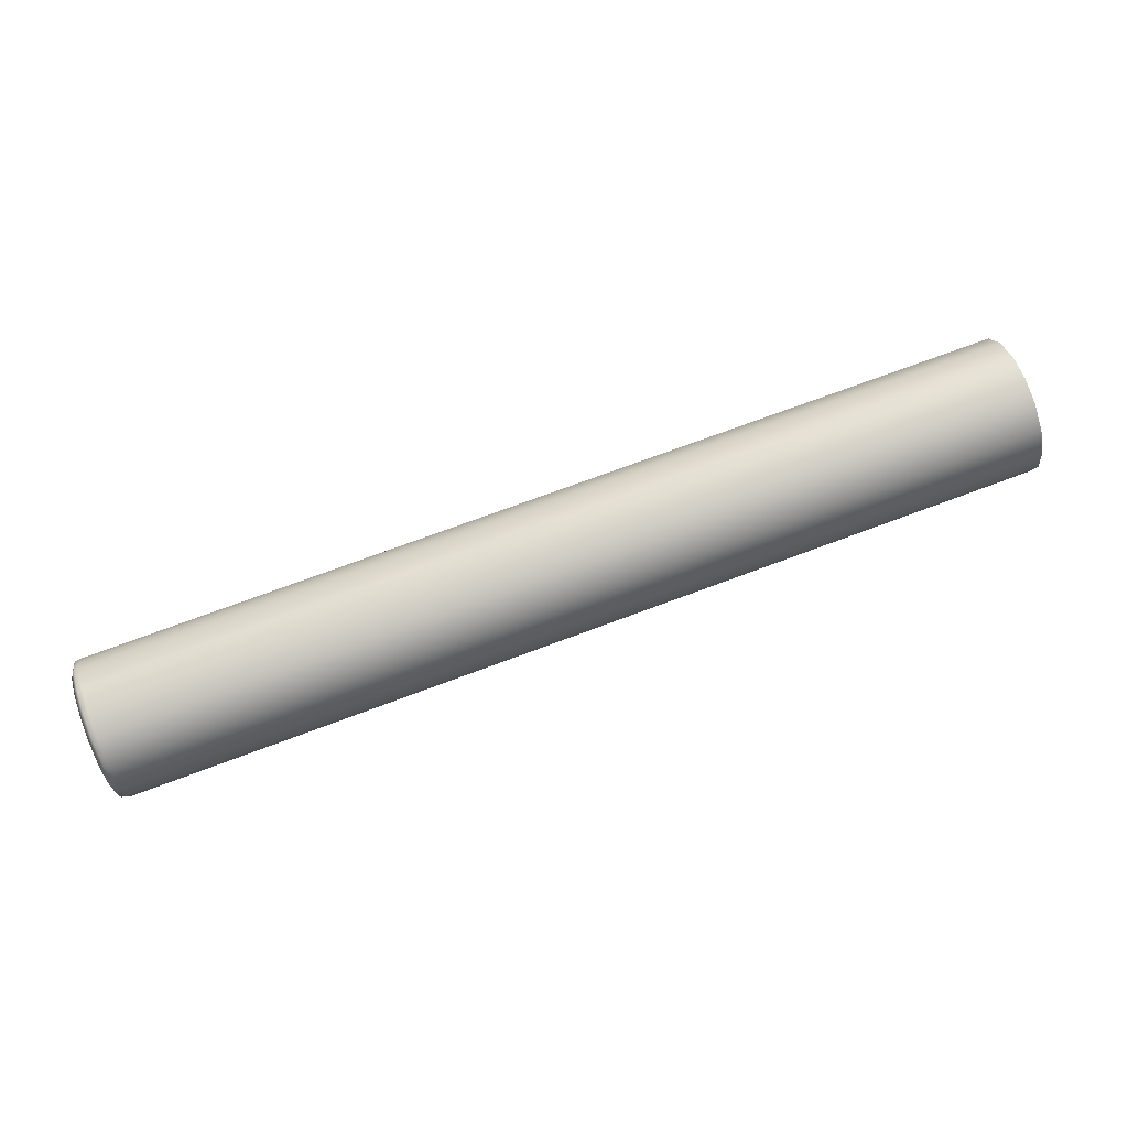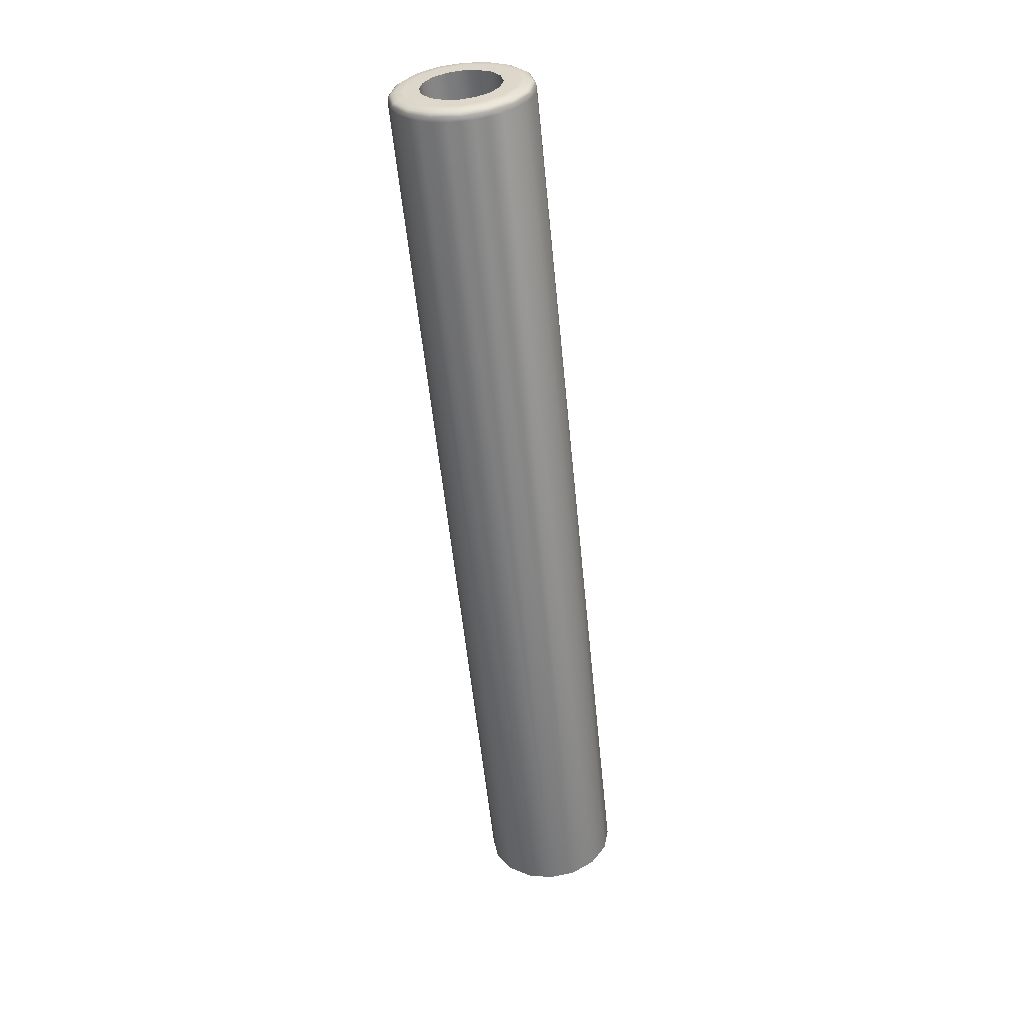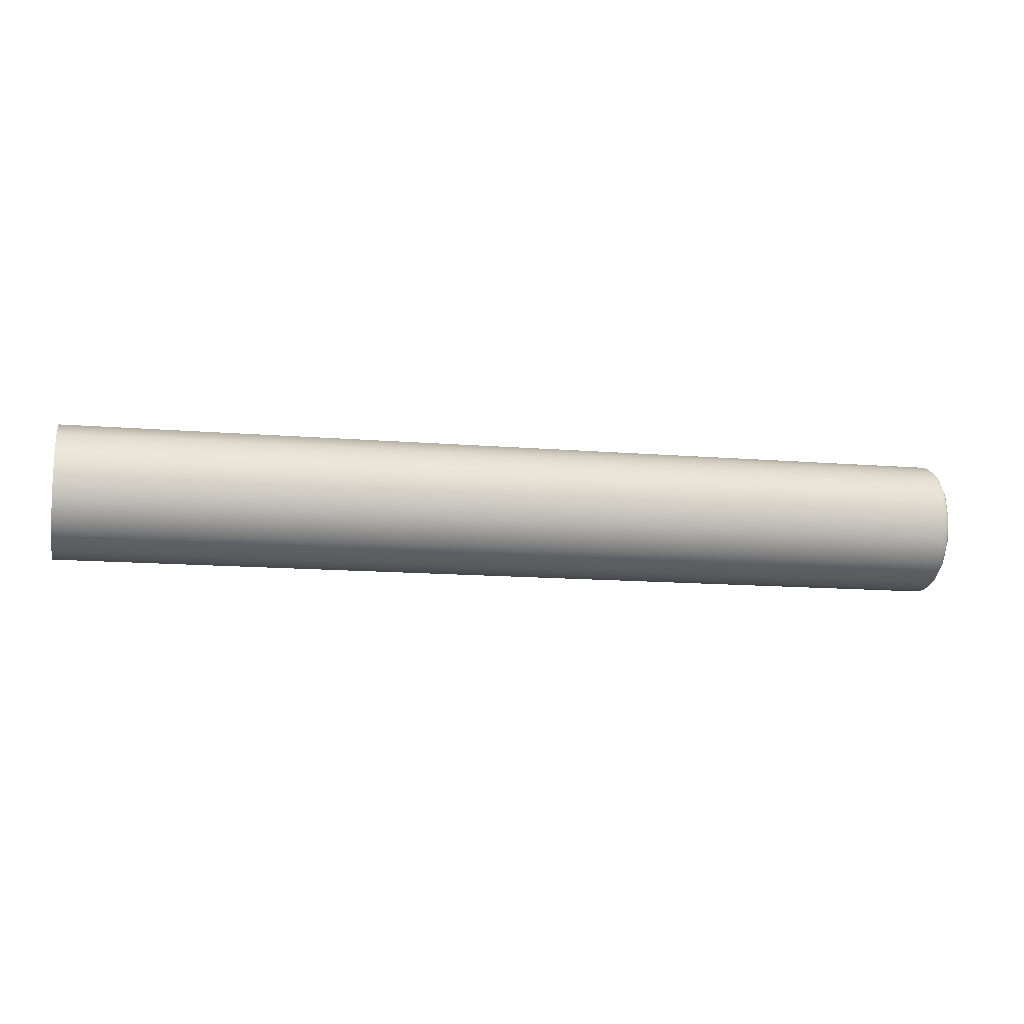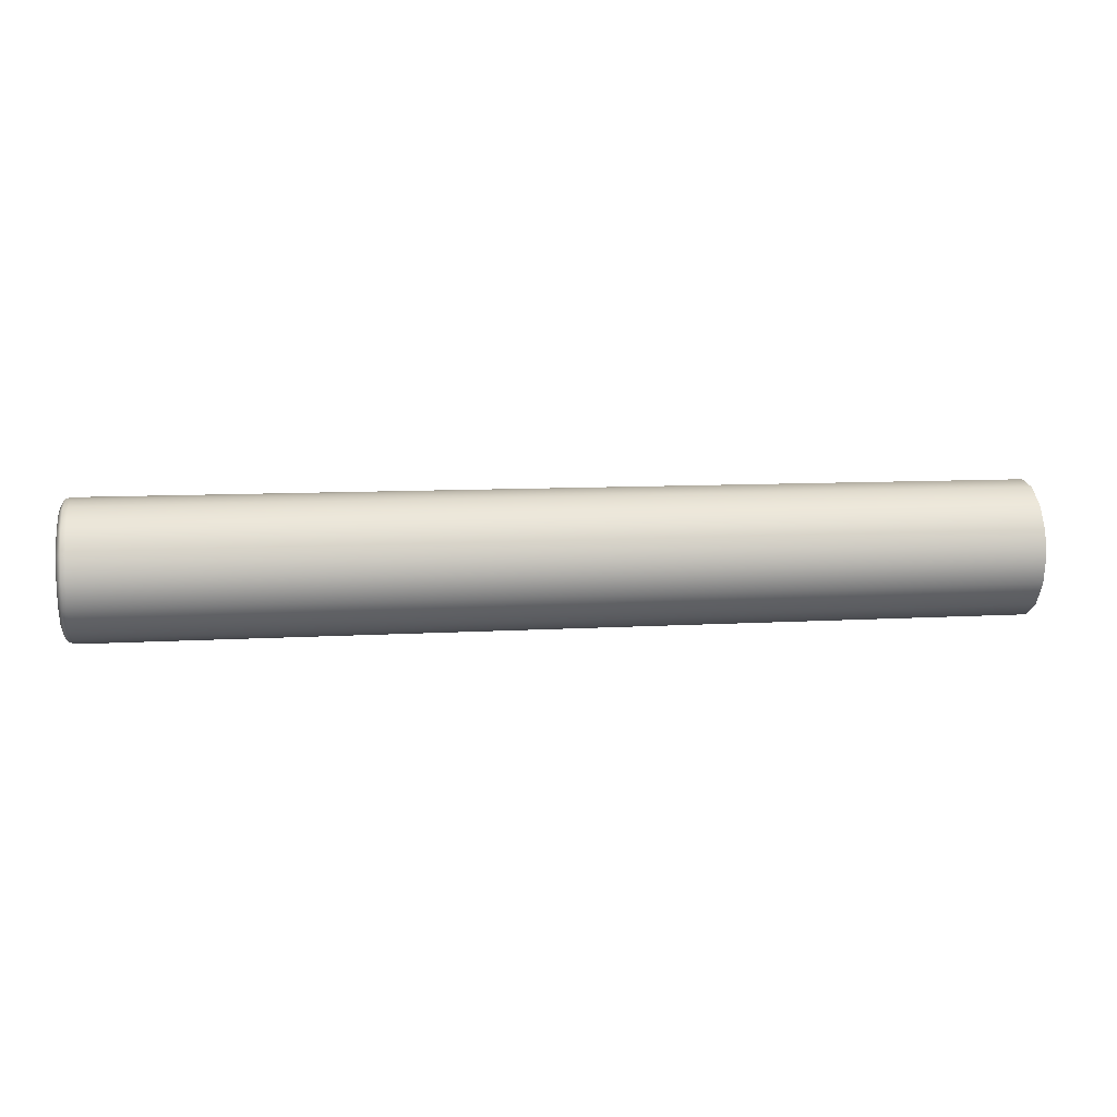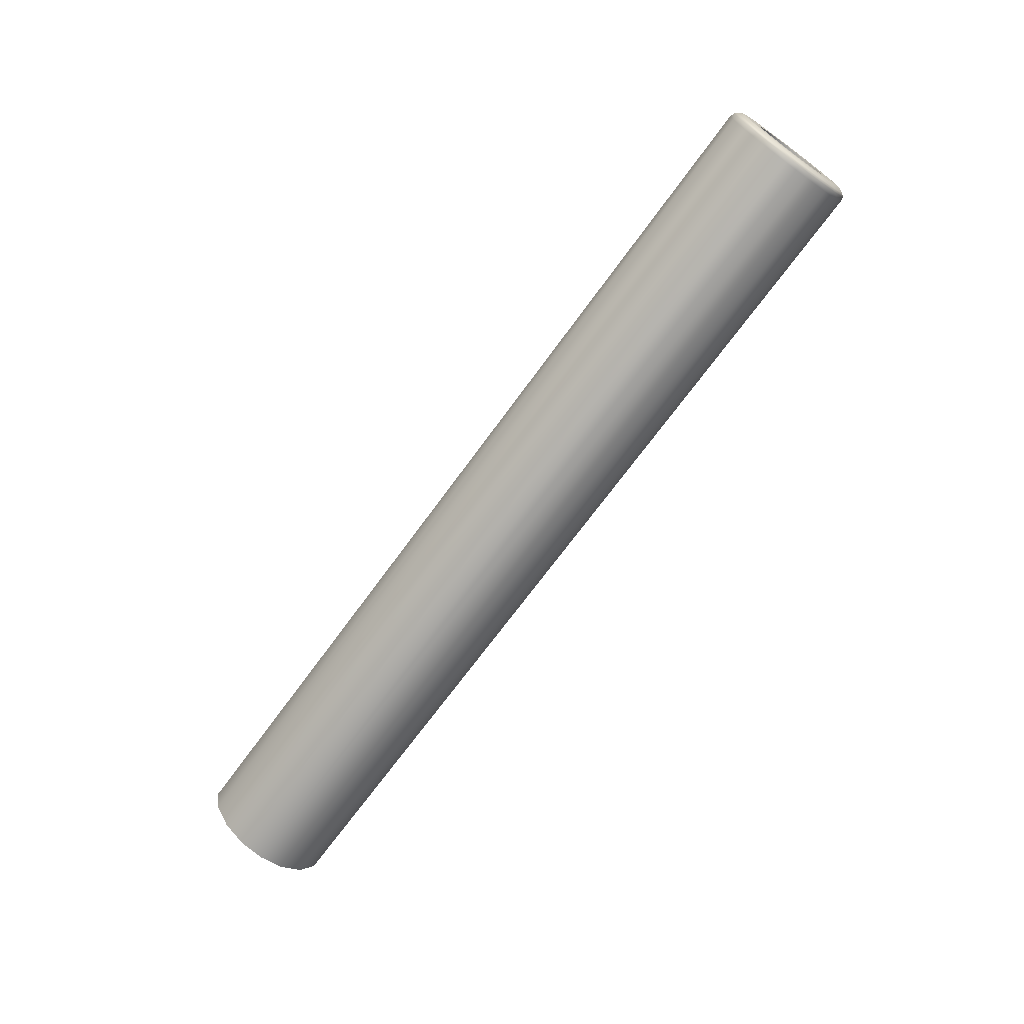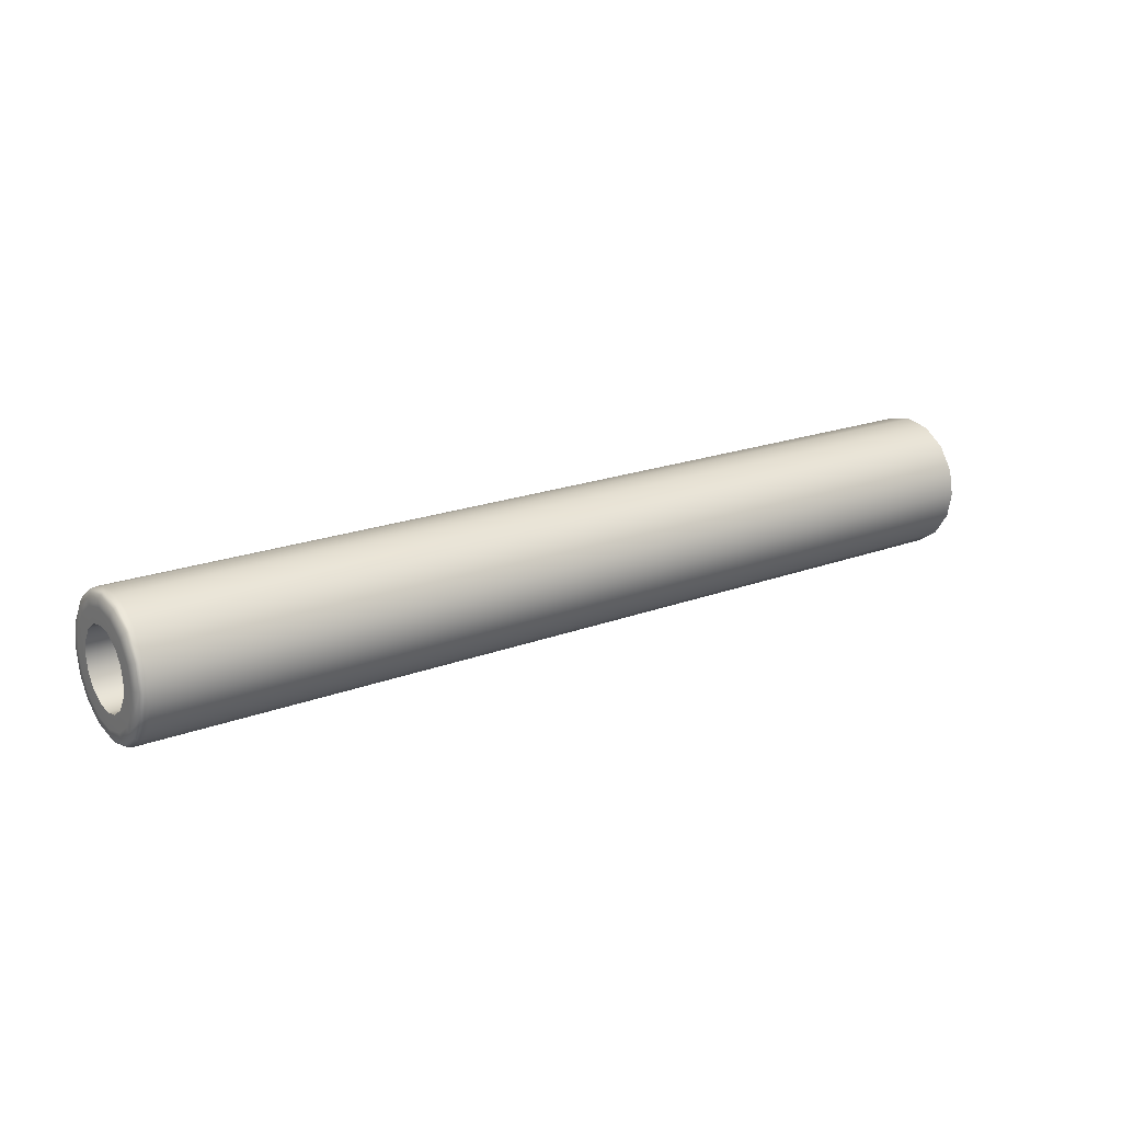
<metadata>
{"format":"obj","ext":"obj","renderer":"f3d","projection":"perspective","resolution":1024,"background":"white","views":[{"elev":73.6,"azim":159.6,"up":"+Y"},{"elev":-56.9,"azim":95.7,"up":"+Z"},{"elev":-12.1,"azim":-11.6,"up":"+Y"},{"elev":10.0,"azim":171.8,"up":"+Y"},{"elev":-69.7,"azim":54.0,"up":"+Y"},{"elev":19.2,"azim":144.2,"up":"+Y"}]}
</metadata>
<code>
o object_1
v 3.687 4.422 1.217
v 3.687 4.462 1.004
v 3.687 4.462 1.431
v 3.687 4.592 0.8075
v 3.687 4.592 1.627
v 3.687 4.674 1.217
v 3.687 4.696 1.096
v 3.687 4.696 1.338
v 3.687 4.769 0.985
v 3.687 4.769 1.45
v 3.687 4.789 0.6784
v 3.687 4.789 1.757
v 3.687 4.882 0.9119
v 3.687 4.882 1.523
v 3.687 5.001 0.6378
v 3.687 5.001 0.8887
v 3.687 5.001 1.546
v 3.687 5.001 1.797
v 3.687 5.122 0.9119
v 3.687 5.122 1.523
v 3.687 5.215 0.6784
v 3.687 5.215 1.757
v 3.687 5.235 0.985
v 3.687 5.235 1.45
v 3.687 5.308 1.096
v 3.687 5.308 1.338
v 3.687 5.33 1.217
v 3.687 5.411 0.8075
v 3.687 5.411 1.627
v 3.687 5.542 1.004
v 3.687 5.542 1.431
v 3.687 5.581 1.217
v 11.5 4.422 1.217
v 11.5 4.431 1.112
v 11.5 4.431 1.323
v 11.5 4.462 1.004
v 11.5 4.462 1.431
v 11.5 4.517 0.9002
v 11.5 4.517 1.534
v 11.5 4.592 0.8075
v 11.5 4.592 1.627
v 11.5 4.685 0.7322
v 11.5 4.685 1.702
v 11.5 4.789 0.6784
v 11.5 4.789 1.757
v 11.5 4.897 0.6475
v 11.5 4.897 1.788
v 11.5 5.001 0.6378
v 11.5 5.001 1.797
v 11.5 5.107 0.6475
v 11.5 5.107 1.788
v 11.5 5.215 0.6784
v 11.5 5.215 1.757
v 11.5 5.319 0.7322
v 11.5 5.319 1.702
v 11.5 5.411 0.8075
v 11.5 5.411 1.627
v 11.5 5.486 0.9002
v 11.5 5.486 1.534
v 11.5 5.542 1.004
v 11.5 5.542 1.431
v 11.5 5.572 1.112
v 11.5 5.572 1.323
v 11.5 5.581 1.217
v 11.54 4.427 1.217
v 11.54 4.471 0.9976
v 11.54 4.471 1.437
v 11.54 4.595 0.8106
v 11.54 4.595 1.624
v 11.54 4.782 0.6865
v 11.54 4.782 1.748
v 11.54 5.003 0.6422
v 11.54 5.003 1.792
v 11.54 5.222 0.6865
v 11.54 5.222 1.748
v 11.54 5.409 0.8106
v 11.54 5.409 1.624
v 11.54 5.533 0.9973
v 11.54 5.533 1.437
v 11.54 5.577 1.217
v 11.55 4.436 1.217
v 11.55 4.48 1.001
v 11.55 4.48 1.434
v 11.55 4.601 0.8172
v 11.55 4.601 1.617
v 11.55 4.784 0.6949
v 11.55 4.784 1.739
v 11.55 5.003 0.6514
v 11.55 5.003 1.784
v 11.55 5.217 0.6951
v 11.55 5.217 1.739
v 11.55 5.403 0.8172
v 11.55 5.403 1.617
v 11.55 5.524 1.001
v 11.55 5.524 1.434
v 11.55 5.568 1.217
v 11.56 4.451 1.217
v 11.56 4.493 1.007
v 11.56 4.493 1.428
v 11.56 4.612 0.8274
v 11.56 4.612 1.607
v 11.56 4.791 0.7084
v 11.56 4.791 1.726
v 11.56 5.003 0.666
v 11.56 5.003 1.768
v 11.56 5.213 0.7086
v 11.56 5.213 1.726
v 11.56 5.391 0.8274
v 11.56 5.391 1.607
v 11.56 5.511 1.006
v 11.56 5.511 1.428
v 11.56 5.553 1.217
v 11.58 4.493 1.217
v 11.58 4.531 1.023
v 11.58 4.531 1.412
v 11.58 4.641 0.8569
v 11.58 4.641 1.578
v 11.58 4.807 0.747
v 11.58 4.807 1.689
v 11.58 5.003 0.7075
v 11.58 5.003 1.726
v 11.58 5.197 0.747
v 11.58 5.197 1.689
v 11.58 5.363 0.8569
v 11.58 5.363 1.578
v 11.58 5.473 1.023
v 11.58 5.473 1.412
v 11.58 5.511 1.217
v 11.58 4.542 1.217
v 11.58 4.577 1.041
v 11.58 4.577 1.393
v 11.58 4.674 1.217
v 11.58 4.676 0.8916
v 11.58 4.676 1.543
v 11.58 4.696 1.096
v 11.58 4.696 1.338
v 11.58 4.769 0.985
v 11.58 4.769 1.45
v 11.58 4.826 0.7923
v 11.58 4.826 1.642
v 11.58 4.882 0.9119
v 11.58 4.882 1.523
v 11.58 5.001 0.8887
v 11.58 5.001 1.546
v 11.58 5.003 0.7565
v 11.58 5.003 1.678
v 11.58 5.122 0.9119
v 11.58 5.122 1.523
v 11.58 5.177 0.7923
v 11.58 5.177 1.642
v 11.58 5.235 0.985
v 11.58 5.235 1.45
v 11.58 5.308 1.096
v 11.58 5.308 1.338
v 11.58 5.327 0.8916
v 11.58 5.327 1.543
v 11.58 5.33 1.217
v 11.58 5.427 1.041
v 11.58 5.427 1.393
v 11.58 5.462 1.217
f 35 65 67
f 159 160 128 127
f 127 125 156 159
f 150 156 125 123
f 79 59 77
f 63 79 80
f 123 121 146 150
f 131 134 117 115
f 140 146 121 119
f 134 140 119 117
f 129 131 115 113
f 47 73 49
f 64 63 80
f 63 61 79
f 61 59 79
f 57 77 59
f 73 75 51
f 75 53 51
f 55 75 77 57
f 75 55 53
f 73 51 49
f 43 71 45
f 73 47 71
f 43 69 71
f 47 45 71
f 69 39 67
f 67 39 37
f 69 43 41
f 69 41 39
f 67 37 35
f 65 35 33
f 70 46 72
f 113 114 130 129
f 133 130 114 116
f 116 118 139 133
f 68 42 70
f 34 66 65
f 38 68 66
f 118 120 145 139
f 149 145 120 122
f 158 155 124 126
f 155 149 122 124
f 160 158 126 128
f 33 34 65
f 44 46 70
f 38 40 68
f 34 36 66
f 36 38 66
f 40 42 68
f 42 44 70
f 72 50 74
f 46 48 72
f 48 50 72
f 74 50 52
f 52 54 74
f 58 78 76
f 56 76 74 54
f 78 62 80
f 78 60 62
f 76 56 58
f 78 58 60
f 80 62 64
f 111 127 128 112
f 95 111 112 96
f 79 95 96 80
f 109 125 127 111
f 93 109 111 95
f 77 93 95 79
f 107 123 125 109
f 91 107 109 93
f 75 91 93 77
f 105 121 123 107
f 89 105 107 91
f 73 89 91 75
f 103 119 121 105
f 87 103 105 89
f 71 87 89 73
f 101 117 119 103
f 85 101 103 87
f 69 85 87 71
f 99 115 117 101
f 83 99 101 85
f 67 83 85 69
f 97 113 115 99
f 81 97 99 83
f 65 81 83 67
f 98 114 113 97
f 82 98 97 81
f 66 82 81 65
f 100 116 114 98
f 84 100 98 82
f 68 84 82 66
f 102 118 116 100
f 86 102 100 84
f 70 86 84 68
f 104 120 118 102
f 88 104 102 86
f 72 88 86 70
f 106 122 120 104
f 90 106 104 88
f 74 90 88 72
f 108 124 122 106
f 92 108 106 90
f 76 92 90 74
f 110 126 124 108
f 94 110 108 92
f 78 94 92 76
f 112 128 126 110
f 96 112 110 94
f 80 96 94 78
f 148 146 144
f 153 151 158
f 158 151 155
f 157 153 160
f 158 160 153
f 147 143 145
f 149 155 151
f 147 145 149
f 149 151 147
f 156 152 159
f 160 159 154
f 154 157 160
f 152 154 159
f 152 156 150
f 150 148 152
f 148 150 146
f 133 139 137
f 139 145 141
f 143 141 145
f 139 141 137
f 137 135 130
f 130 133 137
f 135 132 129
f 130 135 129
f 134 138 140
f 140 138 142
f 140 142 146
f 144 146 142
f 132 136 129
f 138 134 131
f 129 136 131
f 138 131 136
f 30 28 23
f 19 23 28
f 27 30 25
f 23 25 30
f 13 16 15
f 21 19 28
f 16 21 15
f 21 16 19
f 29 31 24
f 31 32 27
f 30 27 32
f 26 31 27
f 29 24 22
f 24 31 26
f 17 22 20
f 24 20 22
f 7 9 4
f 9 13 11
f 15 11 13
f 4 9 11
f 6 7 1
f 2 7 4
f 8 6 1
f 7 2 1
f 10 12 14
f 17 18 22
f 18 17 14
f 14 12 18
f 10 8 3
f 1 3 8
f 12 10 5
f 3 5 10
f 6 132 135 7
f 16 143 147 19
f 23 151 153 25
f 25 153 157 27
f 19 147 151 23
f 9 137 141 13
f 13 141 143 16
f 7 135 137 9
f 8 136 132 6
f 20 148 144 17
f 14 142 138 10
f 10 138 136 8
f 17 144 142 14
f 26 154 152 24
f 24 152 148 20
f 27 157 154 26
f 33 35 1
f 59 29 57
f 55 29 22
f 63 64 32
f 63 32 31
f 31 29 59
f 63 31 61
f 61 31 59
f 5 43 12
f 22 18 51
f 18 12 47
f 5 3 39
f 3 1 35
f 55 57 29
f 47 12 45
f 22 51 53
f 55 22 53
f 49 51 18
f 49 18 47
f 43 45 12
f 37 3 35
f 37 39 3
f 43 5 41
f 39 41 5
f 1 34 33
f 2 38 36
f 4 38 2
f 4 11 42
f 46 44 11
f 11 44 42
f 4 42 40
f 4 40 38
f 15 46 11
f 15 21 50
f 21 28 54
f 30 58 28
f 46 15 48
f 32 62 30
f 21 54 52
f 21 52 50
f 1 2 34
f 15 50 48
f 2 36 34
f 30 60 58
f 28 58 56
f 28 56 54
f 32 64 62
f 30 62 60

</code>
